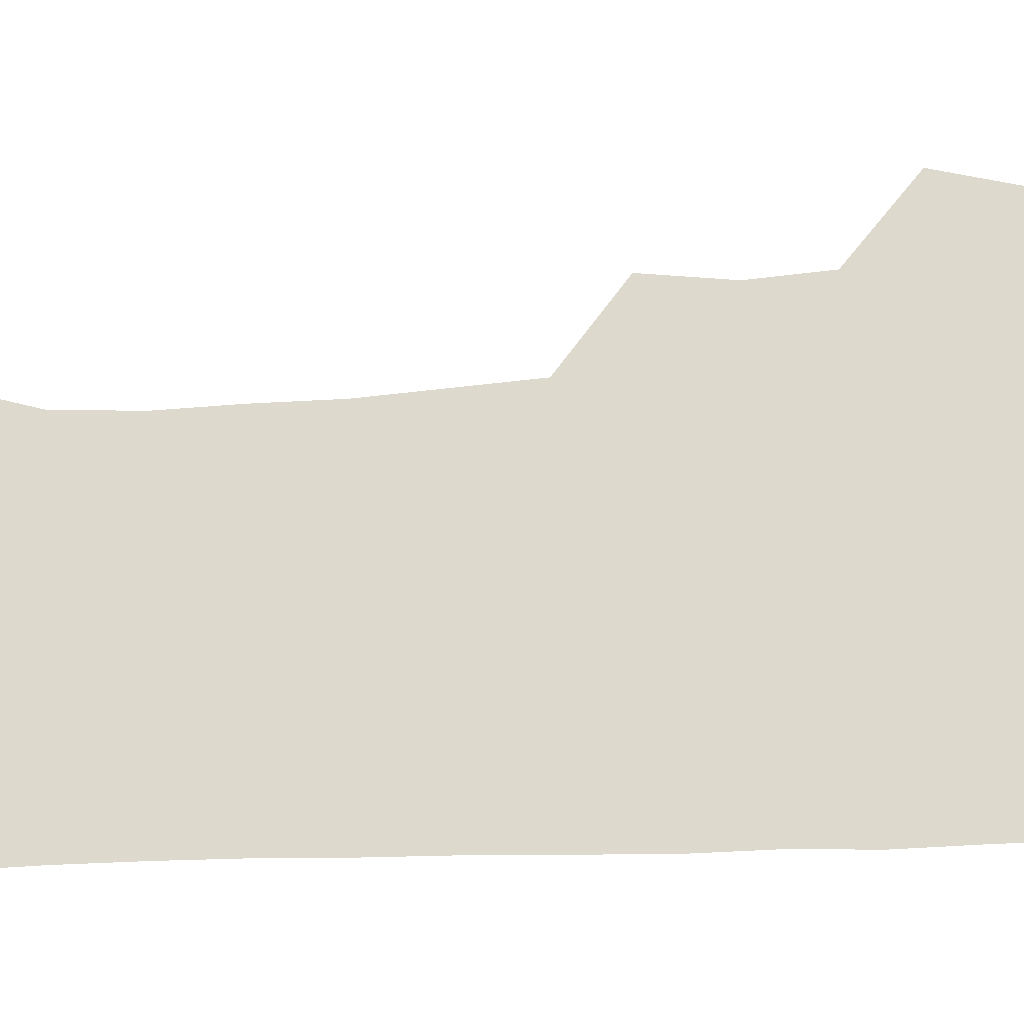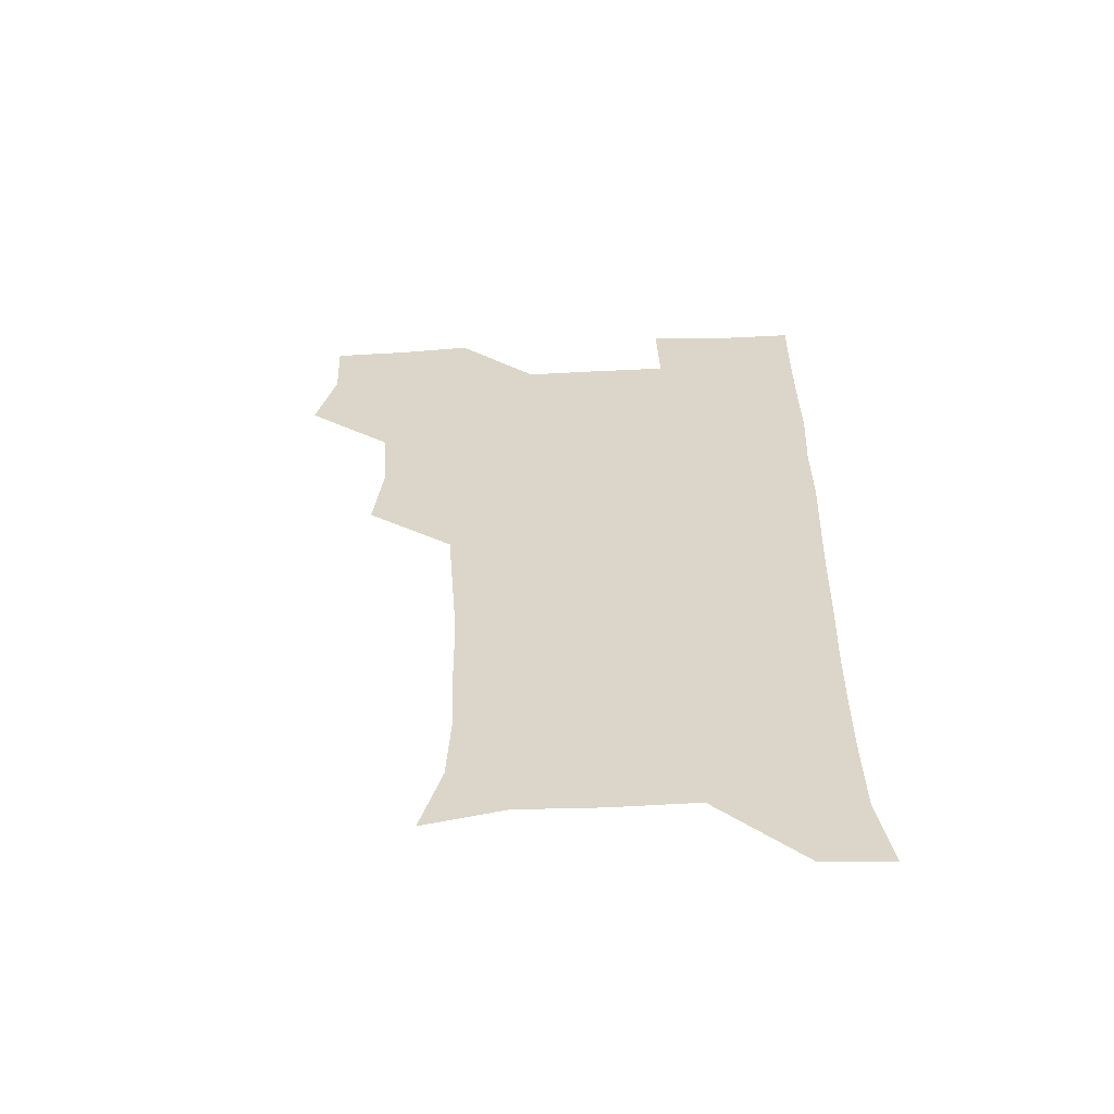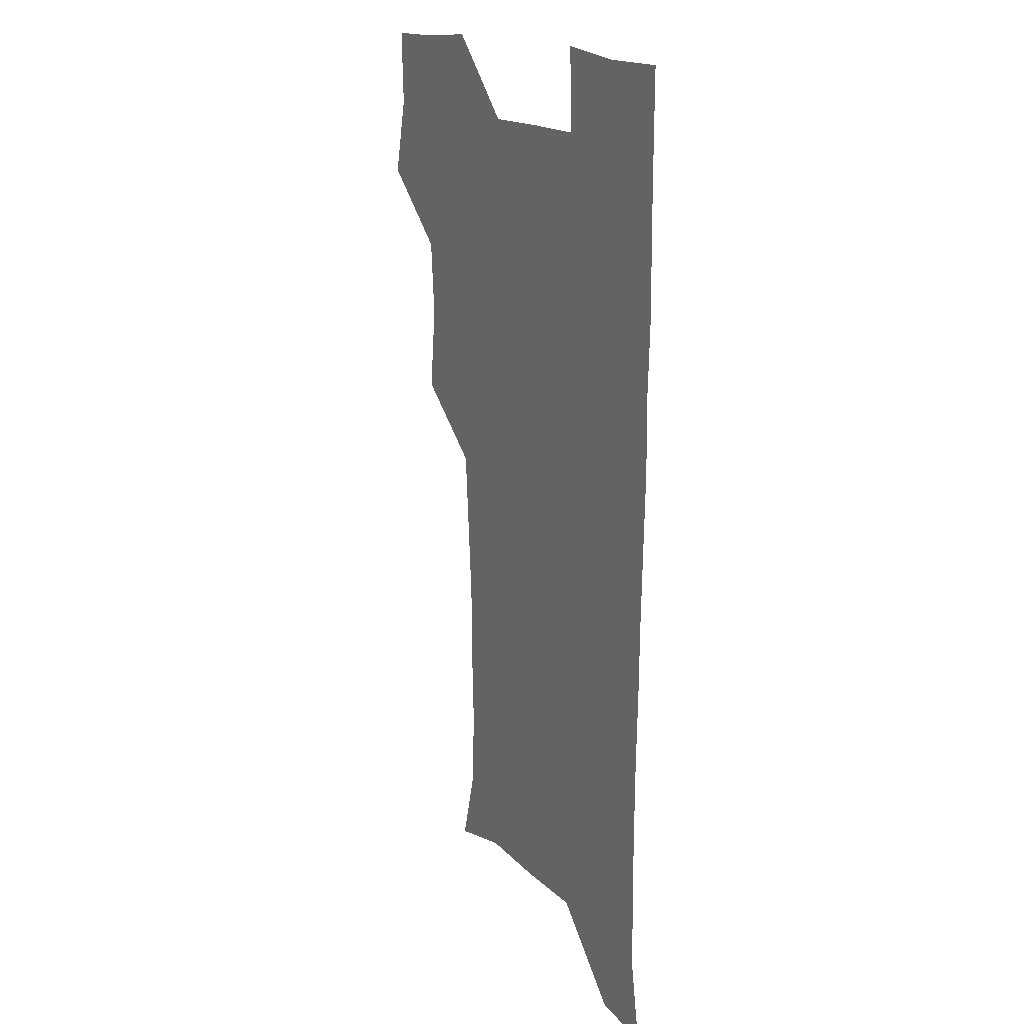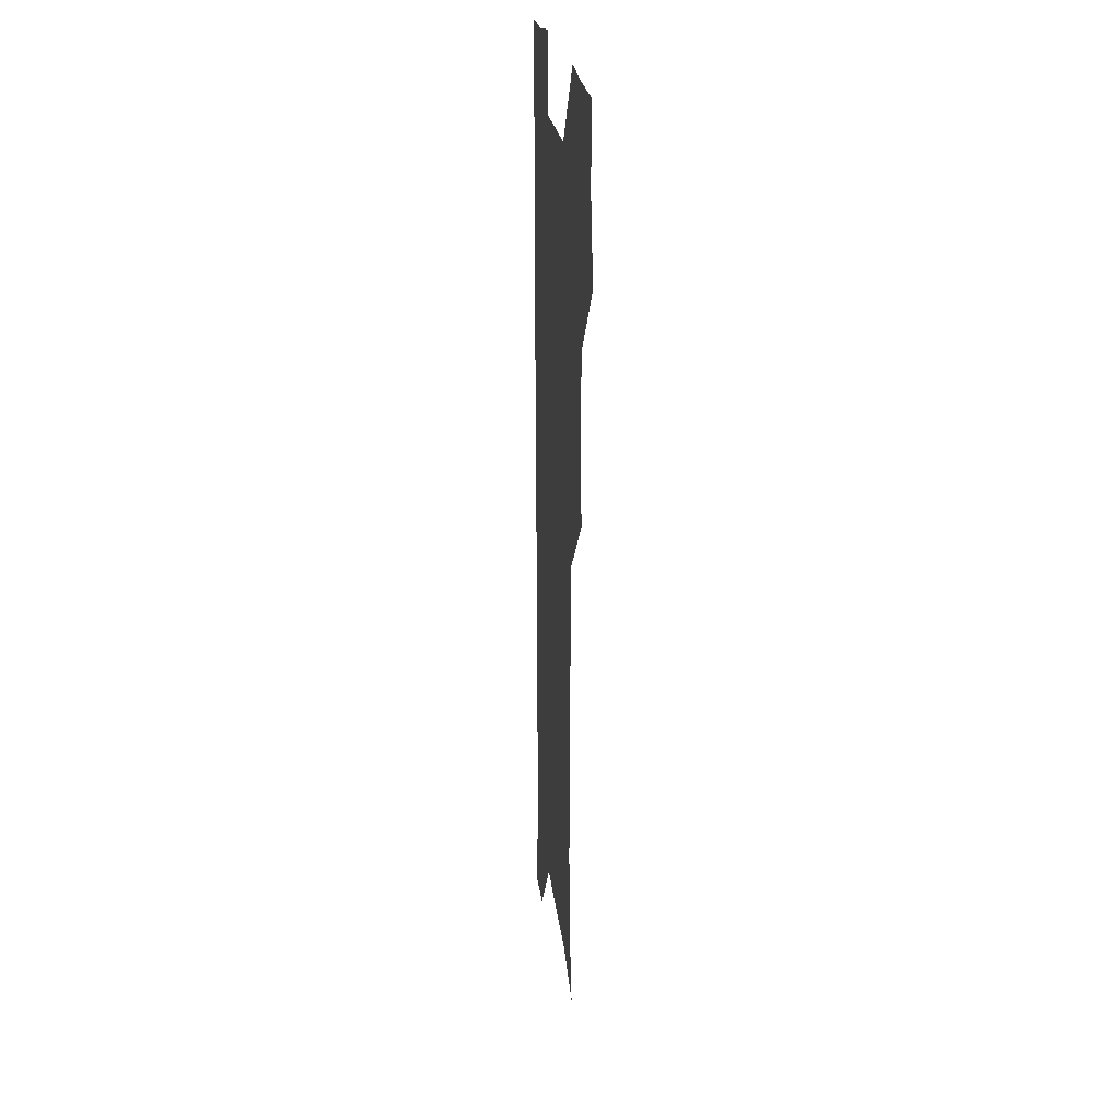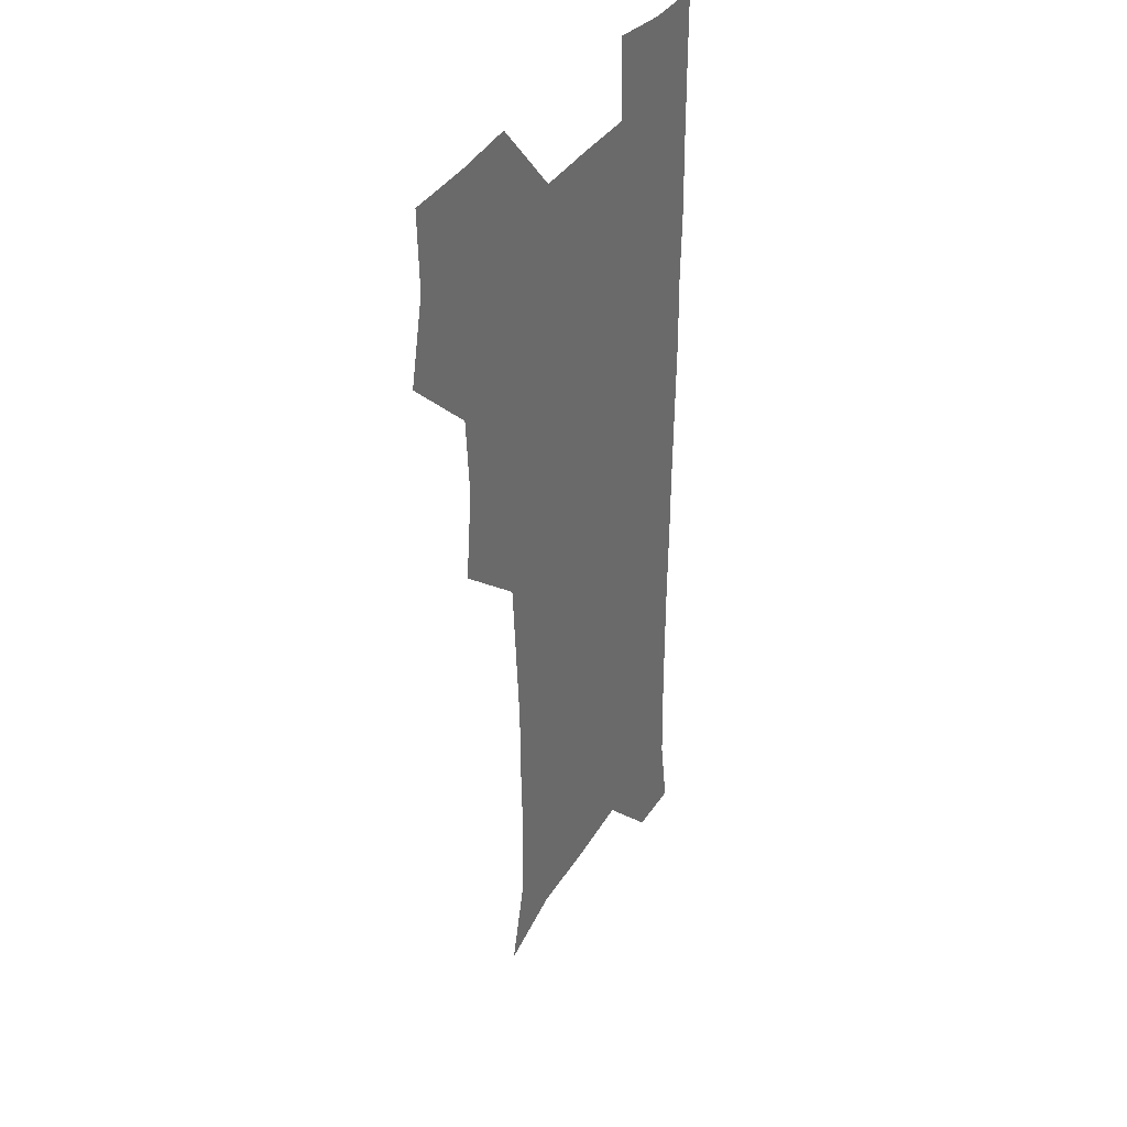
<metadata>
{"format":"obj","ext":"obj","renderer":"f3d","projection":"perspective","resolution":1024,"background":"white","views":[{"elev":72.0,"azim":87.8,"up":"+Z"},{"elev":-59.4,"azim":2.8,"up":"+Y"},{"elev":17.0,"azim":61.4,"up":"+Y"},{"elev":20.2,"azim":-95.7,"up":"+Y"},{"elev":34.3,"azim":-63.6,"up":"+Y"}]}
</metadata>
<code>
v 475.1 508.2 0
v 482.6 539.4 0
v 481.3 569.4 0
v 507.2 415 0
v 511 448.4 0
v 508.5 479.1 0
v 514.7 511.6 0
v 513.1 540.2 0
v 511.3 570 0
v 537.2 204.4 0
v 545.4 233.5 0
v 547 264.5 0
v 545.8 294.5 0
v 545.4 326.4 0
v 543.1 356.7 0
v 540.8 388 0
v 543 422 0
v 542.3 451.7 0
v 543.1 482.2 0
v 543.5 511.4 0
v 542.3 540.5 0
v 540 572.2 0
v 568 211.5 0
v 574.1 242.3 0
v 574.8 272.1 0
v 574 301.3 0
v 574 333 0
v 573.5 363.7 0
v 572.9 393.8 0
v 572.3 423.2 0
v 572.3 452.8 0
v 572.7 482.3 0
v 573.5 511.3 0
v 571.9 540.1 0
v 599.7 210.5 0
v 602.1 243.1 0
v 602.6 275.3 0
v 602.4 305.3 0
v 602.1 334.8 0
v 601.8 364.7 0
v 601.8 395.5 0
v 602 425.2 0
v 602.1 454.2 0
v 601.8 482.5 0
v 602 511.5 0
v 601.4 540.6 0
v 632.8 211.1 0
v 630.5 245.8 0
v 630.1 276.2 0
v 630 305.7 0
v 629.9 335.8 0
v 630.3 363.1 0
v 629.9 395.7 0
v 630.3 424.4 0
v 630.2 454 0
v 630.9 482.2 0
v 631 511.7 0
v 631.3 540.5 0
v 630.2 573.2 0
v 666.1 178 0
v 659.7 211.2 0
v 657.8 243.1 0
v 657.2 274 0
v 657.9 302.9 0
v 657.4 334.4 0
v 658.5 362.9 0
v 659.7 391.7 0
v 658.8 423.3 0
v 659.8 452.2 0
v 660.3 481.7 0
v 659.9 511.7 0
v 660.3 540.6 0
v 661 570.1 0
v 692.3 176.1 0
v 686.9 206.6 0
v 686.3 235.5 0
v 686.2 265.7 0
v 686.5 296.2 0
v 687.5 326.6 0
v 688 357.5 0
v 689 387.8 0
v 690.1 418 0
v 689.8 449.5 0
v 691.1 479.4 0
v 690.6 510.4 0
v 690.6 540.5 0
v 690.8 570.2 0
f 6 7 1
f 1 7 2
f 7 8 2
f 2 8 3
f 8 9 3
f 16 17 4
f 4 17 5
f 17 18 5
f 5 18 6
f 18 19 6
f 6 19 7
f 19 20 7
f 7 20 8
f 20 21 8
f 8 21 9
f 21 22 9
f 10 23 11
f 23 24 11
f 11 24 12
f 24 25 12
f 12 25 13
f 25 26 13
f 13 26 14
f 26 27 14
f 14 27 15
f 27 28 15
f 15 28 16
f 28 29 16
f 16 29 17
f 29 30 17
f 17 30 18
f 30 31 18
f 18 31 19
f 31 32 19
f 19 32 20
f 32 33 20
f 20 33 21
f 33 34 21
f 21 34 22
f 23 35 24
f 35 36 24
f 24 36 25
f 36 37 25
f 25 37 26
f 37 38 26
f 26 38 27
f 38 39 27
f 27 39 28
f 39 40 28
f 28 40 29
f 40 41 29
f 29 41 30
f 41 42 30
f 30 42 31
f 42 43 31
f 31 43 32
f 43 44 32
f 32 44 33
f 44 45 33
f 33 45 34
f 45 46 34
f 35 47 36
f 47 48 36
f 36 48 37
f 48 49 37
f 37 49 38
f 49 50 38
f 38 50 39
f 50 51 39
f 39 51 40
f 51 52 40
f 40 52 41
f 52 53 41
f 41 53 42
f 53 54 42
f 42 54 43
f 54 55 43
f 43 55 44
f 55 56 44
f 44 56 45
f 56 57 45
f 45 57 46
f 57 58 46
f 60 61 47
f 47 61 48
f 61 62 48
f 48 62 49
f 62 63 49
f 49 63 50
f 63 64 50
f 50 64 51
f 64 65 51
f 51 65 52
f 65 66 52
f 52 66 53
f 66 67 53
f 53 67 54
f 67 68 54
f 54 68 55
f 68 69 55
f 55 69 56
f 69 70 56
f 56 70 57
f 70 71 57
f 57 71 58
f 71 72 58
f 58 72 59
f 72 73 59
f 60 74 61
f 74 75 61
f 61 75 62
f 75 76 62
f 62 76 63
f 76 77 63
f 63 77 64
f 77 78 64
f 64 78 65
f 78 79 65
f 65 79 66
f 79 80 66
f 66 80 67
f 80 81 67
f 67 81 68
f 81 82 68
f 68 82 69
f 82 83 69
f 69 83 70
f 83 84 70
f 70 84 71
f 84 85 71
f 71 85 72
f 85 86 72
f 72 86 73
f 86 87 73

</code>
